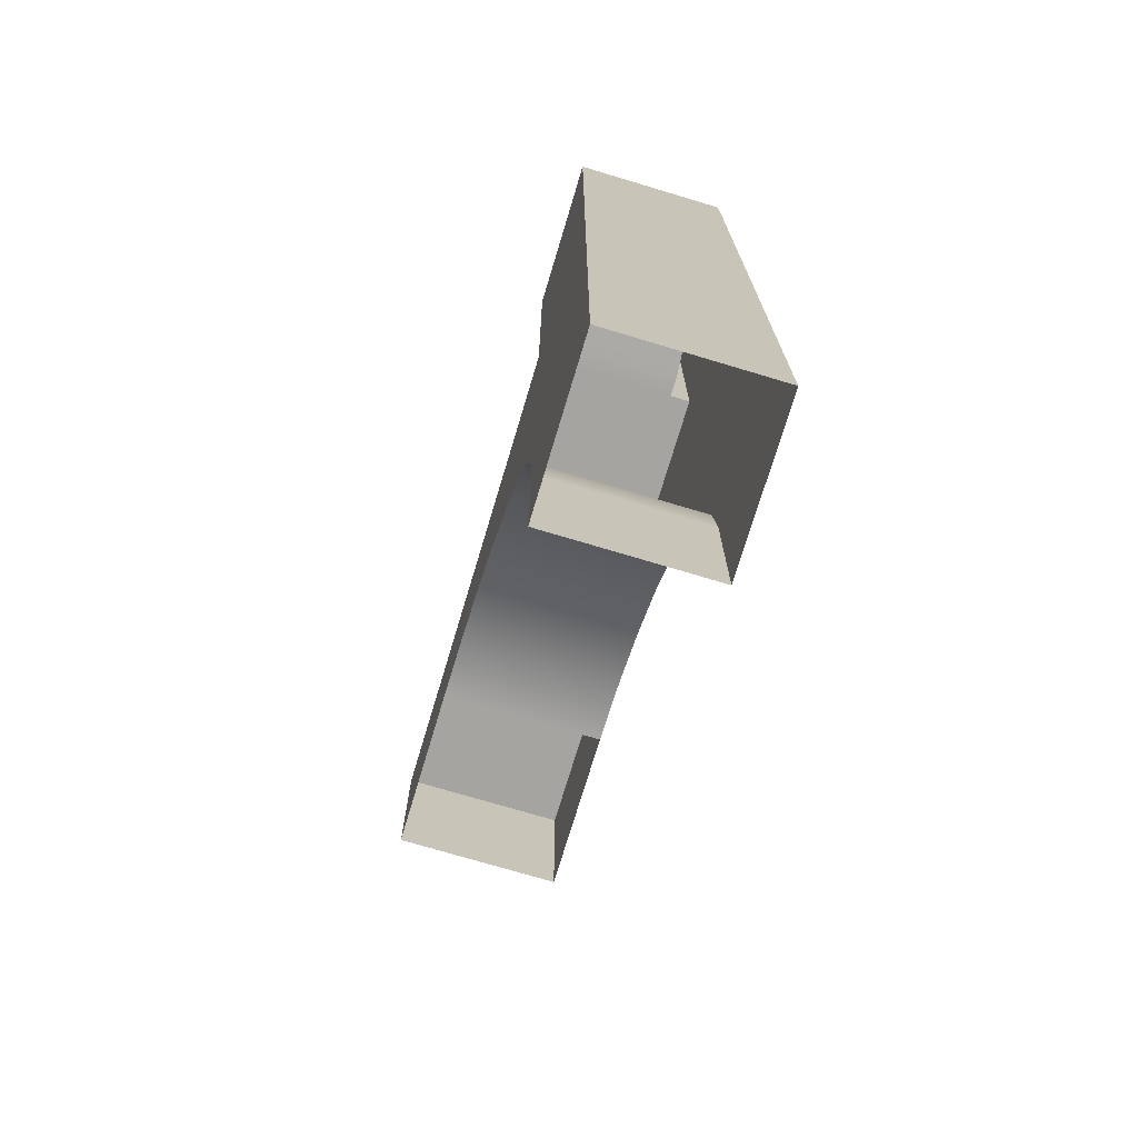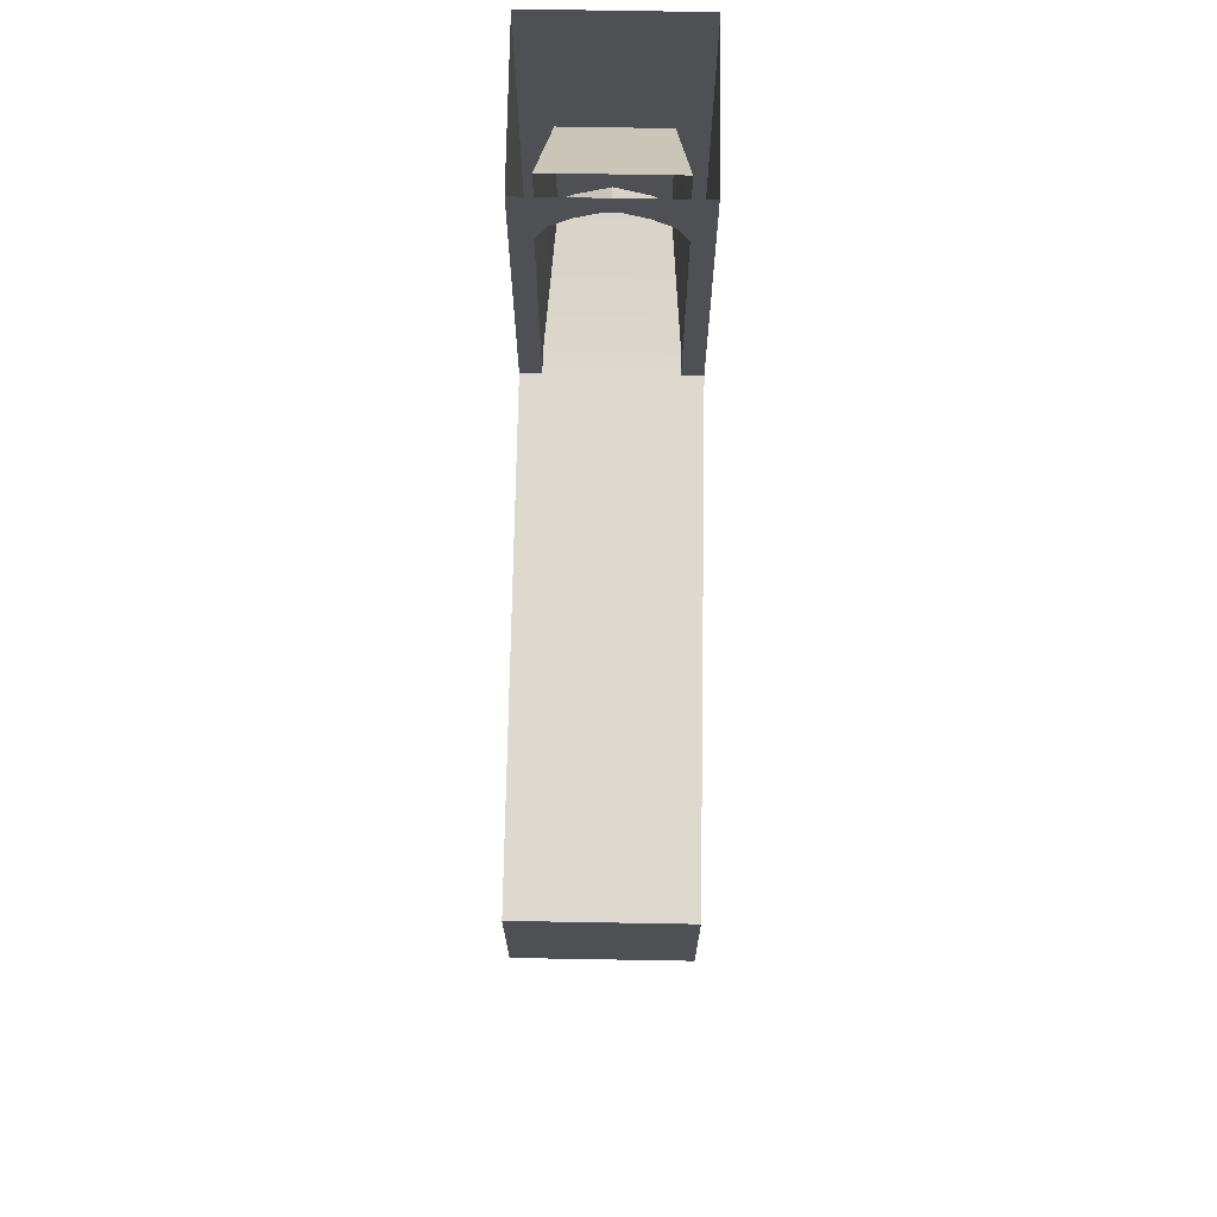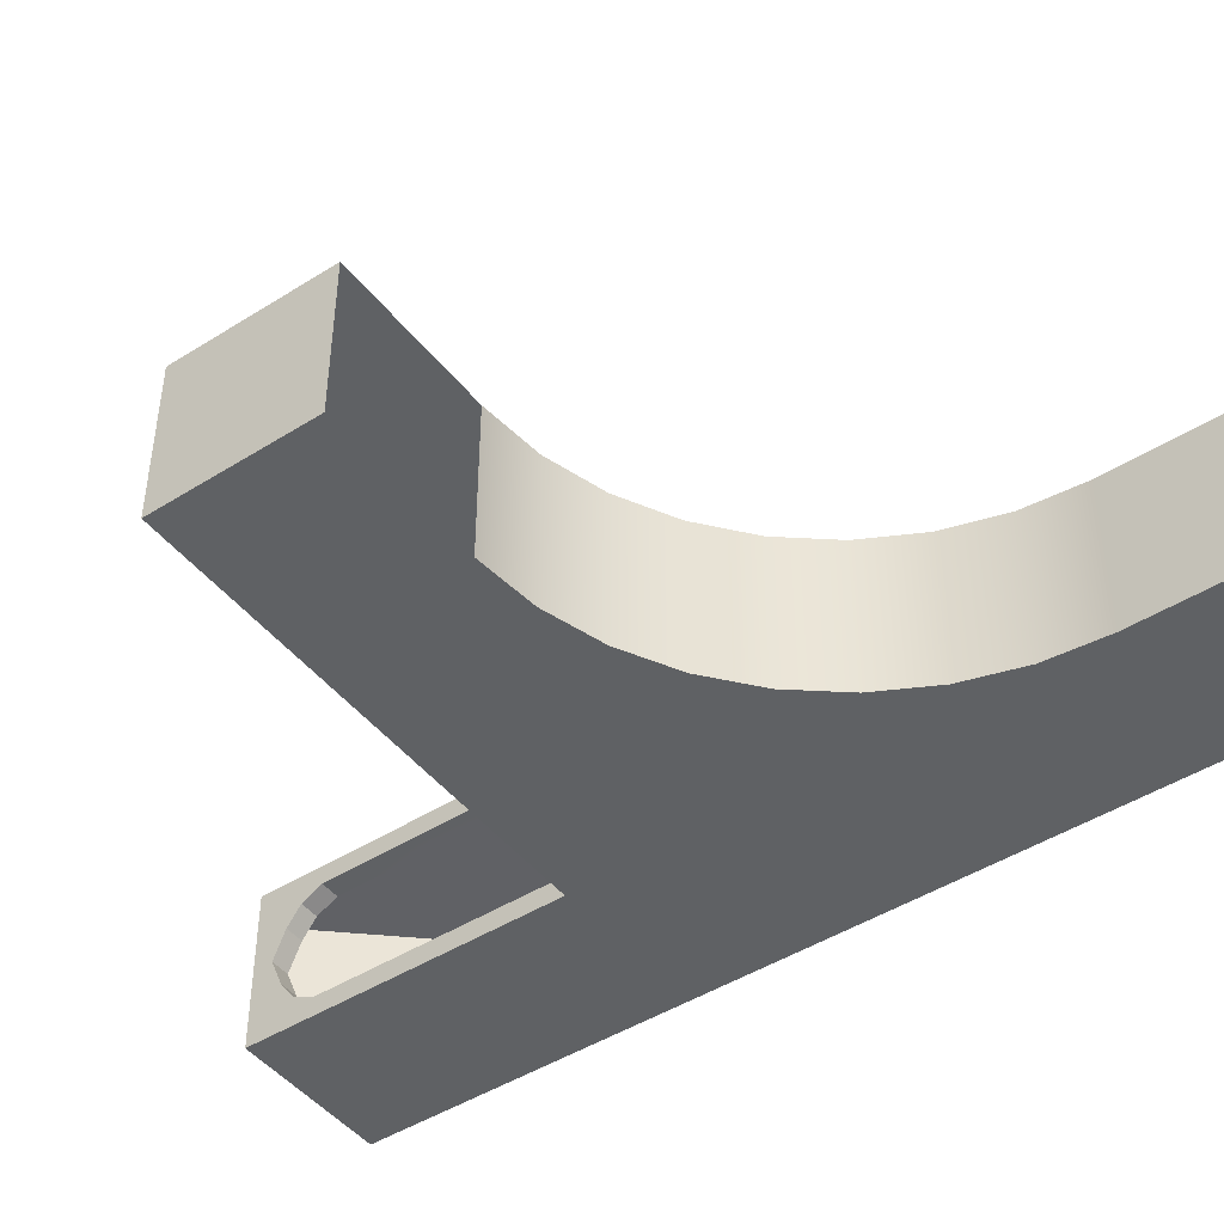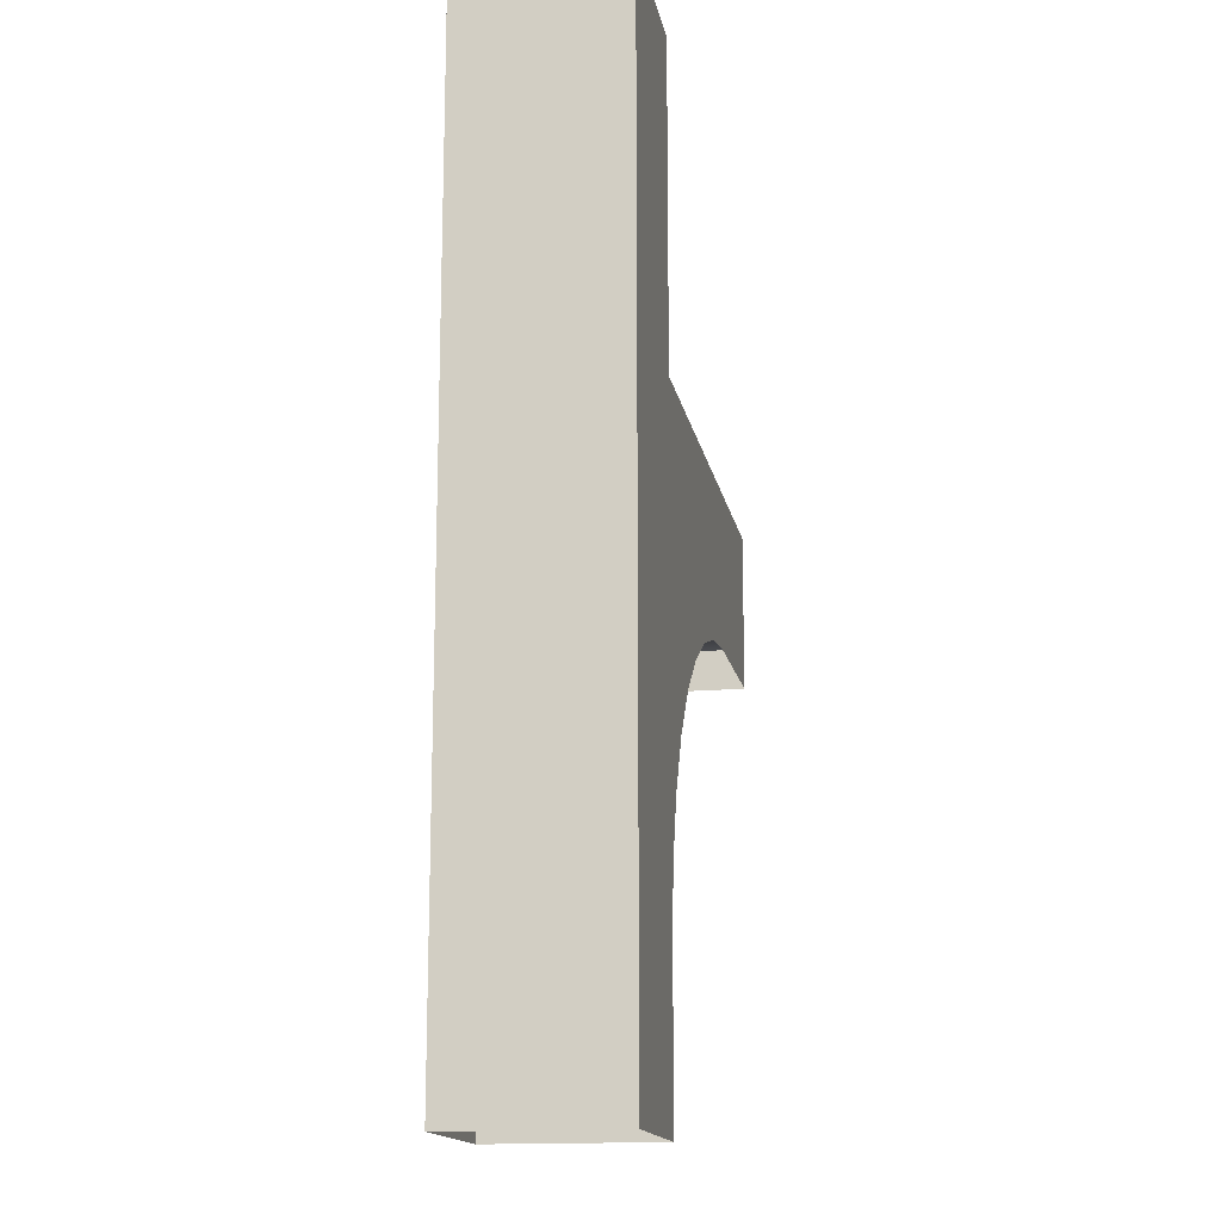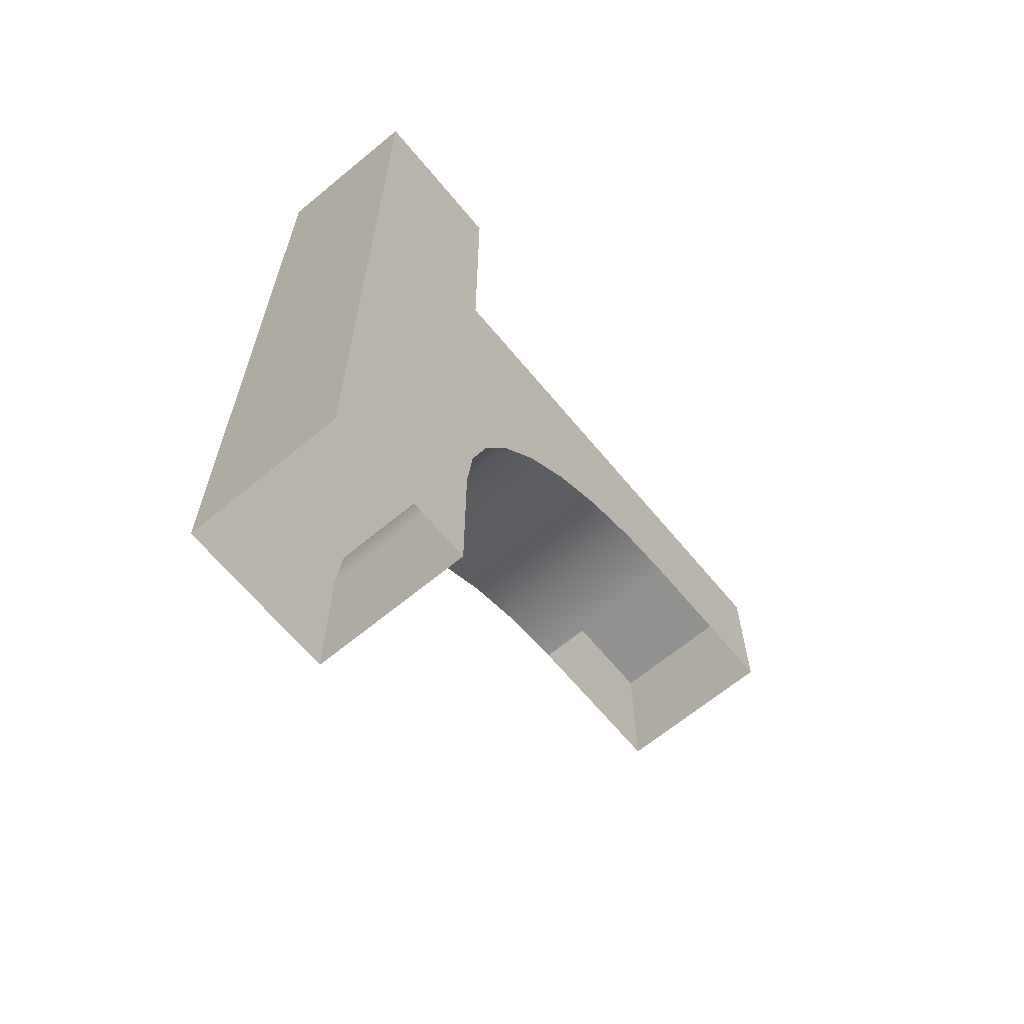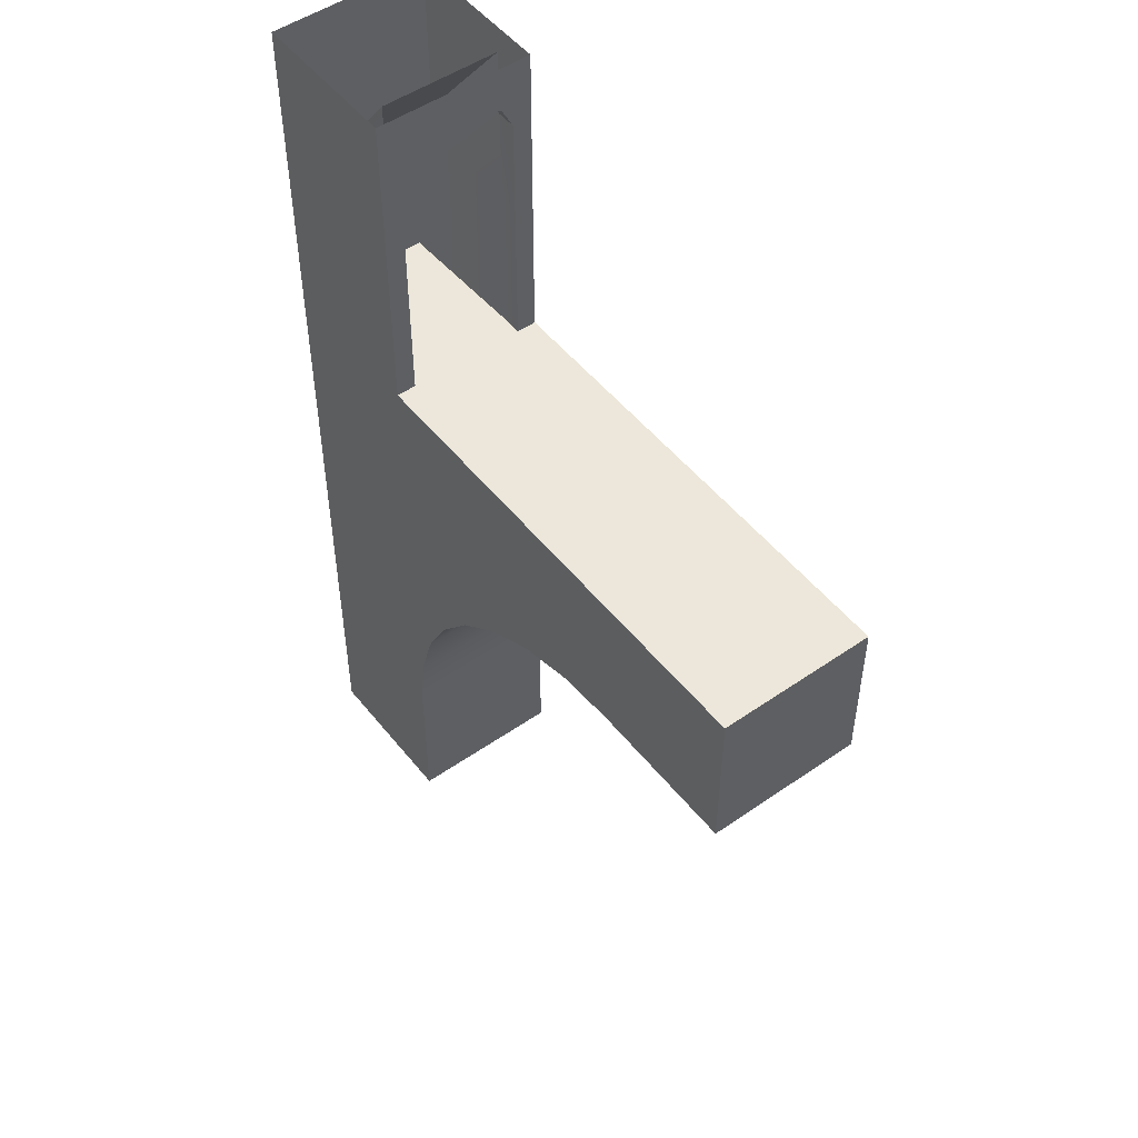
<metadata>
{"format":"obj","ext":"obj","renderer":"f3d","projection":"perspective","resolution":1024,"background":"white","views":[{"elev":-73.4,"azim":73.3,"up":"+Y"},{"elev":71.4,"azim":-89.0,"up":"+Y"},{"elev":-45.9,"azim":-54.1,"up":"+Z"},{"elev":-15.4,"azim":100.4,"up":"+Y"},{"elev":-65.9,"azim":129.7,"up":"+Y"},{"elev":50.6,"azim":-127.2,"up":"+Y"}]}
</metadata>
<code>
g _Combined_AutoVis87_0
v -106.6 40.6 -103.7
v -106.6 40.27 -103.6
v -106.6 40.14 -103.7
v -106.6 40.6 -103.2
v -106.6 40.46 -103.5
v -106.6 40.4 -103.5
v -106.6 40.27 -103.6
v -106.5 39.6 -103.5
v -106.5 40.6 -103.5
v -105.7 39.6 -103.5
v -106.6 40.46 -103.5
v -106.6 40.6 -103.2
v -106.6 40.47 -103.2
v -106.6 40.39 -103.3
v -106.6 40.4 -103.5
v -106.6 40.3 -103.5
v -106.6 40.27 -103.6
v -106.6 40.17 -103.5
v -106.6 40.6 -102.7
v -106.6 40.14 -102.7
v -106.6 40.27 -102.7
v -106.6 40.46 -102.9
v -106.6 40.4 -102.8
v -106.6 40.27 -102.7
v -106.6 40.46 -102.9
v -106.6 40.39 -103
v -106.6 40.4 -102.8
v -106.6 40.3 -102.9
v -106.6 40.27 -102.7
v -106.6 40.17 -102.8
v -106.6 39.6 -103.5
v -106.6 38.6 -103.5
v -106.6 38.6 -103.7
v -106.6 39.6 -103.7
v -106.6 40.14 -103.7
v -106.6 40.17 -103.5
v -106.6 40.27 -103.6
v -105.7 39.6 -103.5
v -106.5 40.6 -103.5
v -106.5 40.6 -102.8
v -105.7 39.6 -102.8
v -106.6 39.6 -102.8
v -106.6 39.6 -102.7
v -106.6 38.6 -102.7
v -106.6 38.6 -102.8
v -106.6 39.6 -103.5
v -106.5 38.6 -103.5
v -106.6 38.6 -103.5
v -106.5 39.6 -103.5
v -106.5 40.17 -103.5
v -106.6 40.17 -103.5
v -105.7 39.6 -103.5
v -105.7 39.6 -102.8
v -105.7 38.66 -102.8
v -105.7 38.66 -103.5
v -106.6 40.17 -103.5
v -106.6 40.3 -103.5
v -106.5 40.3 -103.5
v -106.5 40.17 -103.5
v -106.6 40.3 -103.5
v -106.6 40.39 -103.3
v -106.5 40.39 -103.3
v -106.5 40.3 -103.5
v -106.6 40.3 -102.9
v -106.5 40.3 -102.9
v -106.5 40.39 -103
v -106.6 40.39 -103
v -106.6 40.17 -102.8
v -106.5 40.17 -102.8
v -106.5 40.3 -102.9
v -106.6 40.3 -102.9
v -106.6 40.39 -103
v -106.5 40.39 -103
v -106.5 40.47 -103.2
v -106.6 40.47 -103.2
v -106.6 39.6 -102.8
v -106.6 38.6 -102.8
v -106.5 38.6 -102.8
v -106.5 39.6 -102.8
v -105.7 38.66 -102.8
v -106.5 38.6 -103.5
v -105.7 38.66 -103.5
v -106.5 38.6 -102.8
v -106.6 38.6 -103.5
v -106.6 38.6 -102.8
v -106.5 38.6 -103.5
v -106.5 39.6 -103.5
v -105.7 39.6 -103.5
v -105.7 38.66 -103.5
v -106.6 40.39 -103.3
v -106.6 40.47 -103.2
v -106.5 40.47 -103.2
v -106.5 40.39 -103.3
v -106.6 39.6 -102.8
v -106.5 39.6 -102.8
v -106.5 40.17 -102.8
v -106.6 40.17 -102.8
v -106.6 40.14 -102.7
v -106.6 40.17 -102.8
v -106.6 40.27 -102.7
v -106.6 39.6 -102.8
v -106.6 39.6 -102.7
v -106.5 39.6 -102.8
v -106.5 38.6 -102.8
v -105.7 38.66 -102.8
v -105.7 39.6 -102.8
v -106.5 40.6 -102.8
v -108.2 37.56 -103.7
v -107.6 37.6 -103.7
v -108.6 37.6 -103.7
v -107.8 37.44 -103.7
v -106.6 37.6 -103.7
v -107.5 37.26 -103.7
v -107.2 37.01 -103.7
v -106.9 36.71 -103.7
v -106.8 36.36 -103.7
v -106.6 36.6 -103.7
v -106.6 35.99 -103.7
v -106.6 35.6 -103.7
v -106.6 35.6 -102.7
v -106.6 35.6 -103.7
v -106.6 35.99 -103.7
v -106.6 35.99 -102.7
v -106.8 36.36 -103.7
v -106.8 36.36 -102.7
v -106.9 36.71 -103.7
v -106.9 36.71 -102.7
v -107.2 37.01 -103.7
v -107.2 37.01 -102.7
v -107.5 37.26 -103.7
v -107.5 37.26 -102.7
v -107.8 37.44 -103.7
v -107.8 37.44 -102.7
v -108.2 37.56 -103.7
v -108.2 37.56 -102.7
v -108.6 37.6 -103.7
v -108.6 37.6 -102.7
v -108.6 37.6 -102.7
v -107.6 37.6 -102.7
v -108.2 37.56 -102.7
v -107.8 37.44 -102.7
v -106.6 37.6 -102.7
v -107.5 37.26 -102.7
v -107.2 37.01 -102.7
v -106.9 36.71 -102.7
v -106.8 36.36 -102.7
v -106.6 36.6 -102.7
v -106.6 35.99 -102.7
v -106.6 35.6 -102.7
v -109.6 37.6 -102.7
v -109.6 37.6 -103.7
v -109.6 38.6 -103.7
v -109.6 38.6 -102.7
v -108.6 37.6 -102.7
v -109.6 37.6 -102.7
v -109.6 38.6 -102.7
v -108.6 38.6 -102.7
v -107.6 37.6 -102.7
v -108.6 37.6 -102.7
v -108.6 38.6 -102.7
v -107.6 38.6 -102.7
v -106.6 37.6 -102.7
v -107.6 37.6 -102.7
v -107.6 38.6 -102.7
v -106.6 38.6 -102.7
v -105.6 39.6 -102.7
v -106.6 39.6 -102.7
v -106.6 40.6 -102.7
v -105.6 39.6 -102.7
v -106.6 40.6 -102.7
v -105.6 40.6 -102.7
v -105.6 35.6 -102.7
v -106.6 35.6 -102.7
v -106.6 36.6 -102.7
v -105.6 36.6 -102.7
v -105.6 36.6 -102.7
v -106.6 36.6 -102.7
v -106.6 37.6 -102.7
v -105.6 37.6 -102.7
v -106.6 35.6 -102.7
v -105.6 35.6 -102.7
v -105.6 34.6 -102.7
v -106.6 34.6 -102.7
v -106.6 39.6 -102.7
v -105.6 39.6 -102.7
v -105.6 38.6 -102.7
v -105.6 37.6 -102.7
v -106.6 37.6 -102.7
v -106.6 38.6 -102.7
v -105.6 38.6 -102.7
v -105.6 39.6 -102.7
v -106.6 39.6 -102.7
v -106.6 40.6 -102.7
v -105.6 39.6 -102.7
v -106.6 40.6 -102.7
v -105.6 40.6 -102.7
v -106.6 38.6 -103.7
v -106.6 37.6 -103.7
v -105.6 37.6 -103.7
v -105.6 38.6 -103.7
v -105.6 37.6 -103.7
v -105.6 37.6 -102.7
v -105.6 38.6 -102.7
v -105.6 38.6 -103.7
v -105.6 39.6 -102.7
v -105.6 39.6 -103.7
v -105.6 38.6 -103.7
v -105.6 38.6 -102.7
v -105.6 35.6 -103.7
v -106.6 35.6 -103.7
v -106.6 34.6 -103.7
v -105.6 34.6 -103.7
v -105.6 35.6 -102.7
v -105.6 35.6 -103.7
v -105.6 34.6 -103.7
v -105.6 34.6 -102.7
v -105.6 39.6 -103.7
v -106.6 39.6 -103.7
v -106.6 38.6 -103.7
v -106.6 37.6 -103.7
v -106.6 36.6 -103.7
v -105.6 36.6 -103.7
v -105.6 37.6 -103.7
v -105.6 36.6 -103.7
v -105.6 36.6 -102.7
v -105.6 37.6 -102.7
v -105.6 37.6 -103.7
v -106.6 39.6 -103.7
v -105.6 39.6 -103.7
v -105.6 40.6 -103.7
v -106.6 40.6 -103.7
v -105.6 39.6 -103.7
v -105.6 39.6 -102.7
v -105.6 40.6 -102.7
v -105.6 40.6 -103.7
v -106.6 36.6 -103.7
v -106.6 35.6 -103.7
v -105.6 35.6 -103.7
v -105.6 36.6 -103.7
v -105.6 35.6 -103.7
v -105.6 35.6 -102.7
v -105.6 36.6 -102.7
v -105.6 36.6 -103.7
v -109.6 38.6 -103.7
v -109.6 37.6 -103.7
v -108.6 37.6 -103.7
v -108.6 38.6 -103.7
v -108.6 38.6 -102.7
v -109.6 38.6 -102.7
v -109.6 38.6 -103.7
v -108.6 38.6 -103.7
v -107.6 38.6 -103.7
v -107.6 37.6 -103.7
v -106.6 37.6 -103.7
v -106.6 38.6 -103.7
v -106.6 38.6 -102.7
v -107.6 38.6 -102.7
v -107.6 38.6 -103.7
v -106.6 38.6 -103.7
v -108.6 38.6 -103.7
v -108.6 37.6 -103.7
v -107.6 37.6 -103.7
v -107.6 38.6 -103.7
v -106.6 35.6 -103.7
v -106.6 35.6 -102.7
v -106.6 34.6 -102.7
v -106.6 34.6 -103.7
v -107.6 38.6 -102.7
v -108.6 38.6 -102.7
v -108.6 38.6 -103.7
v -107.6 38.6 -103.7
g _Combined_AutoVis87_0_0
f 3 2 1
f 5 4 1
f 1 6 5
f 7 6 1
f 10 9 8
f 13 12 11
f 14 13 11
f 11 15 14
f 15 16 14
f 16 15 17
f 18 16 17
f 21 20 19
f 4 22 19
f 23 19 22
f 23 24 19
f 12 13 25
f 13 26 25
f 27 25 26
f 28 27 26
f 27 28 29
f 28 30 29
f 33 32 31
f 34 33 31
f 34 31 35
f 31 36 35
f 36 37 35
f 40 39 38
f 41 40 38
f 44 43 42
f 45 44 42
f 48 47 46
f 47 49 46
f 49 50 46
f 50 51 46
f 54 53 52
f 55 54 52
f 58 57 56
f 59 58 56
f 62 61 60
f 63 62 60
f 66 65 64
f 67 66 64
f 70 69 68
f 71 70 68
f 74 73 72
f 75 74 72
f 78 77 76
f 79 78 76
f 82 81 80
f 81 83 80
f 81 84 83
f 84 85 83
f 88 87 86
f 89 88 86
f 92 91 90
f 93 92 90
f 96 95 94
f 97 96 94
f 100 99 98
f 99 101 98
f 101 102 98
f 105 104 103
f 106 105 103
f 106 103 107
f 110 109 108
f 108 109 111
f 111 109 112
f 111 112 113
f 113 112 114
f 114 112 115
f 115 112 116
f 116 112 117
f 116 117 118
f 118 117 119
f 122 121 120
f 123 122 120
f 124 122 123
f 125 124 123
f 126 124 125
f 127 126 125
f 128 126 127
f 129 128 127
f 130 128 129
f 131 130 129
f 132 130 131
f 133 132 131
f 134 132 133
f 135 134 133
f 136 134 135
f 137 136 135
f 140 139 138
f 141 139 140
f 142 139 141
f 143 142 141
f 144 142 143
f 145 142 144
f 146 142 145
f 147 142 146
f 148 147 146
f 149 147 148
f 152 151 150
f 153 152 150
f 156 155 154
f 157 156 154
f 160 159 158
f 161 160 158
f 164 163 162
f 165 164 162
f 168 167 166
f 171 170 169
f 174 173 172
f 175 174 172
f 178 177 176
f 179 178 176
f 182 181 180
f 183 182 180
f 186 185 184
f 165 186 184
f 189 188 187
f 190 189 187
f 193 192 191
f 196 195 194
f 199 198 197
f 200 199 197
f 203 202 201
f 204 203 201
f 207 206 205
f 208 207 205
f 211 210 209
f 212 211 209
f 215 214 213
f 216 215 213
f 219 218 217
f 200 219 217
f 222 221 220
f 223 222 220
f 226 225 224
f 227 226 224
f 230 229 228
f 231 230 228
f 234 233 232
f 235 234 232
f 238 237 236
f 239 238 236
f 242 241 240
f 243 242 240
f 246 245 244
f 247 246 244
f 250 249 248
f 251 250 248
f 254 253 252
f 255 254 252
f 258 257 256
f 259 258 256
f 262 261 260
f 263 262 260
f 266 265 264
f 267 266 264
f 270 269 268
f 271 270 268

</code>
